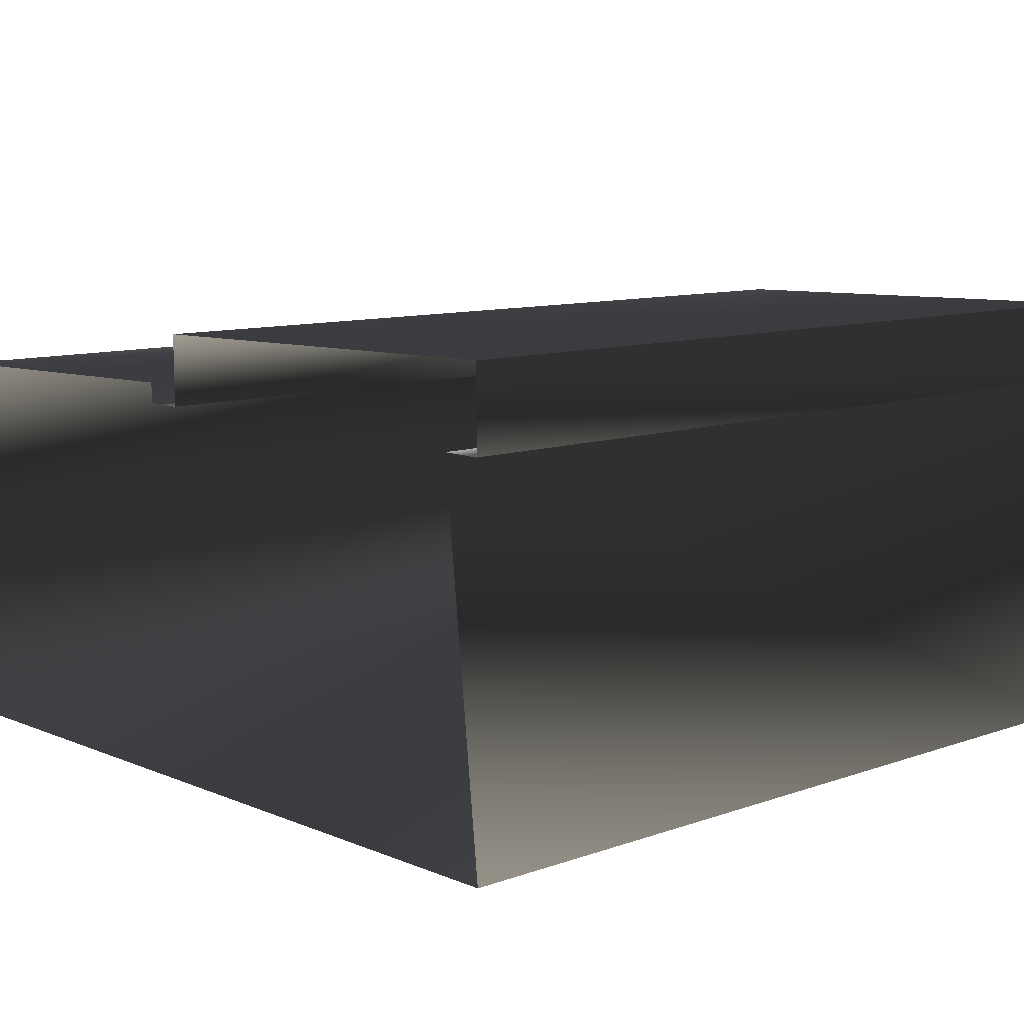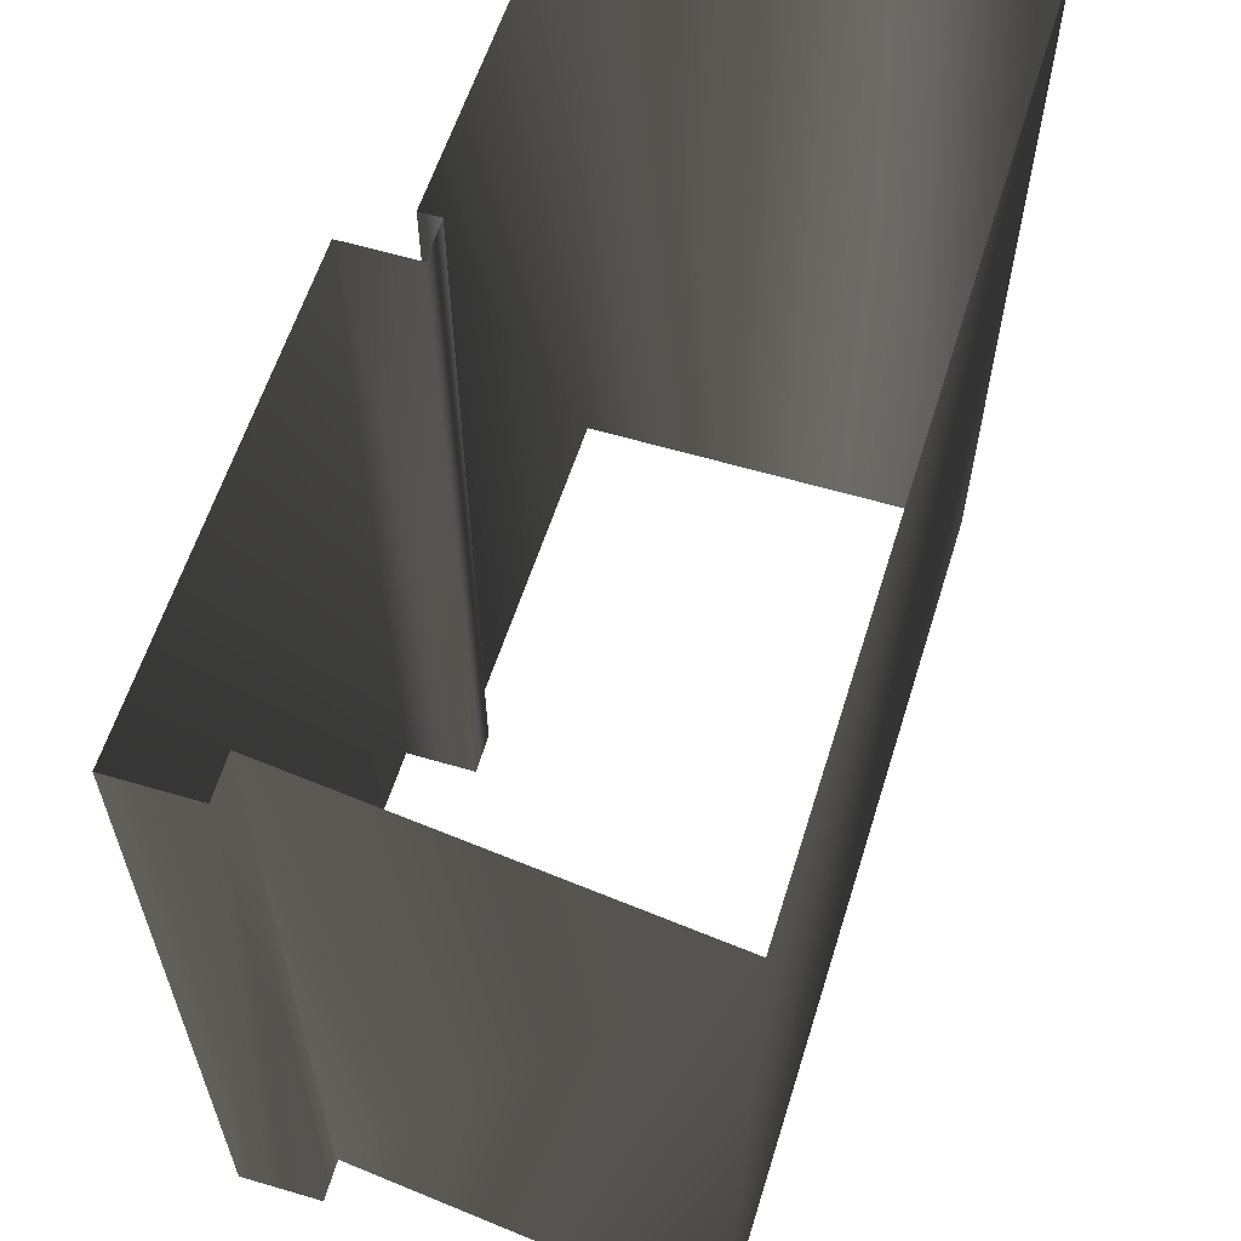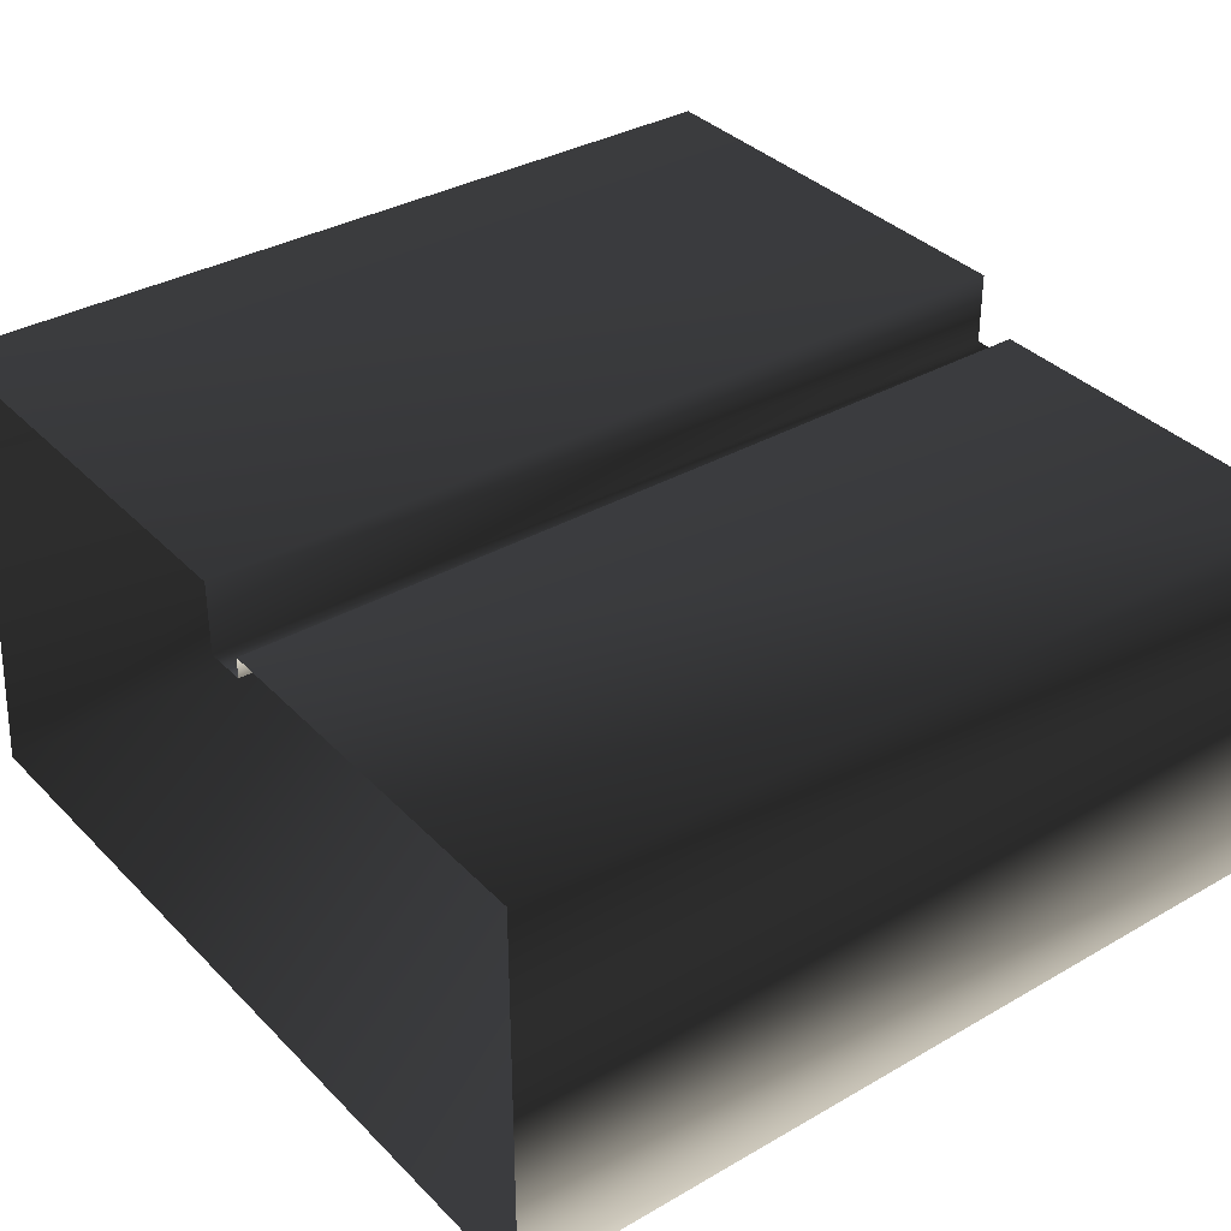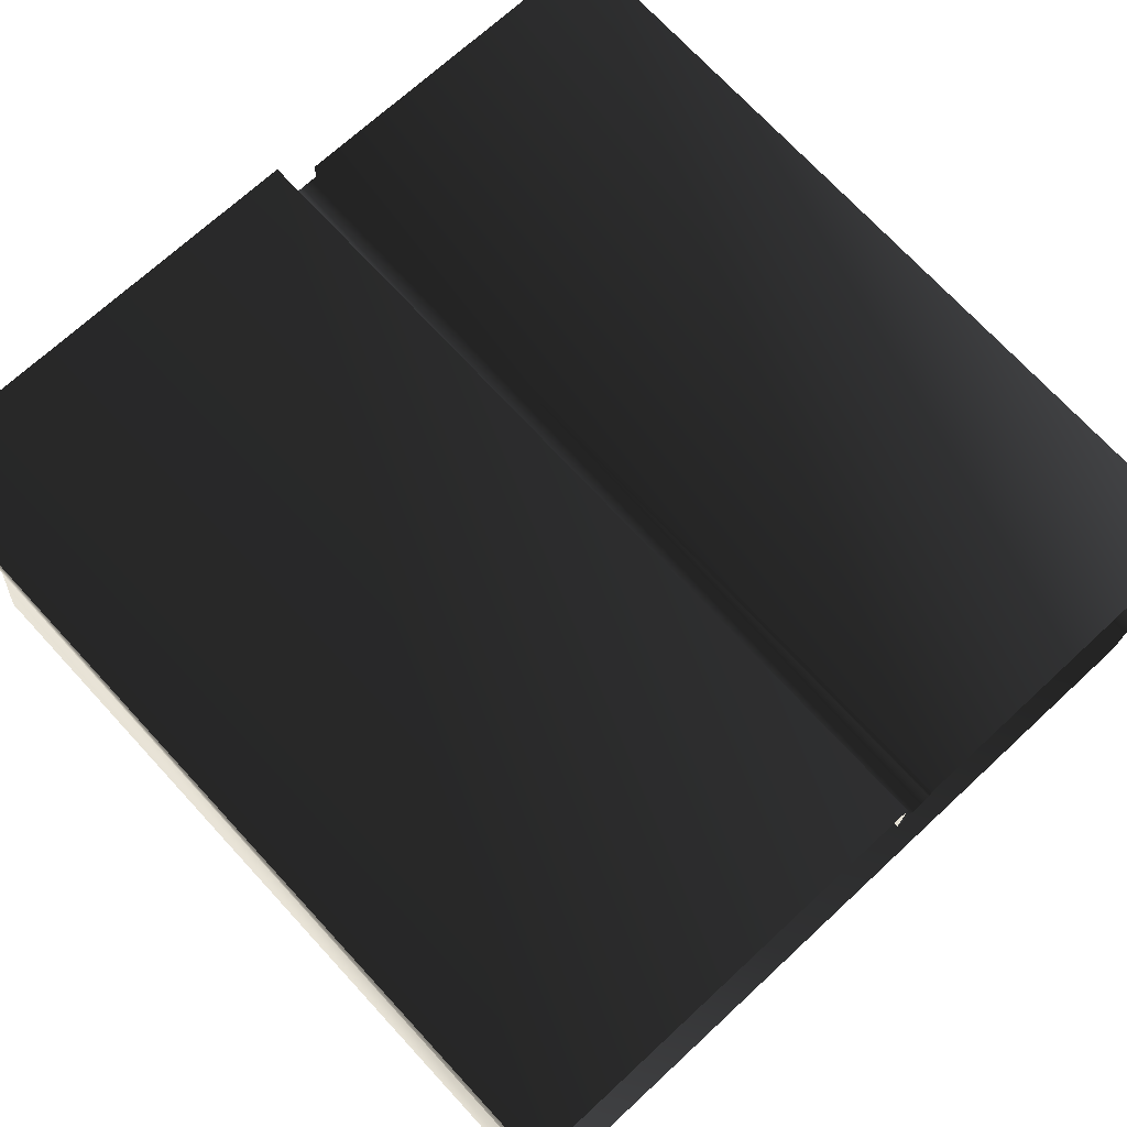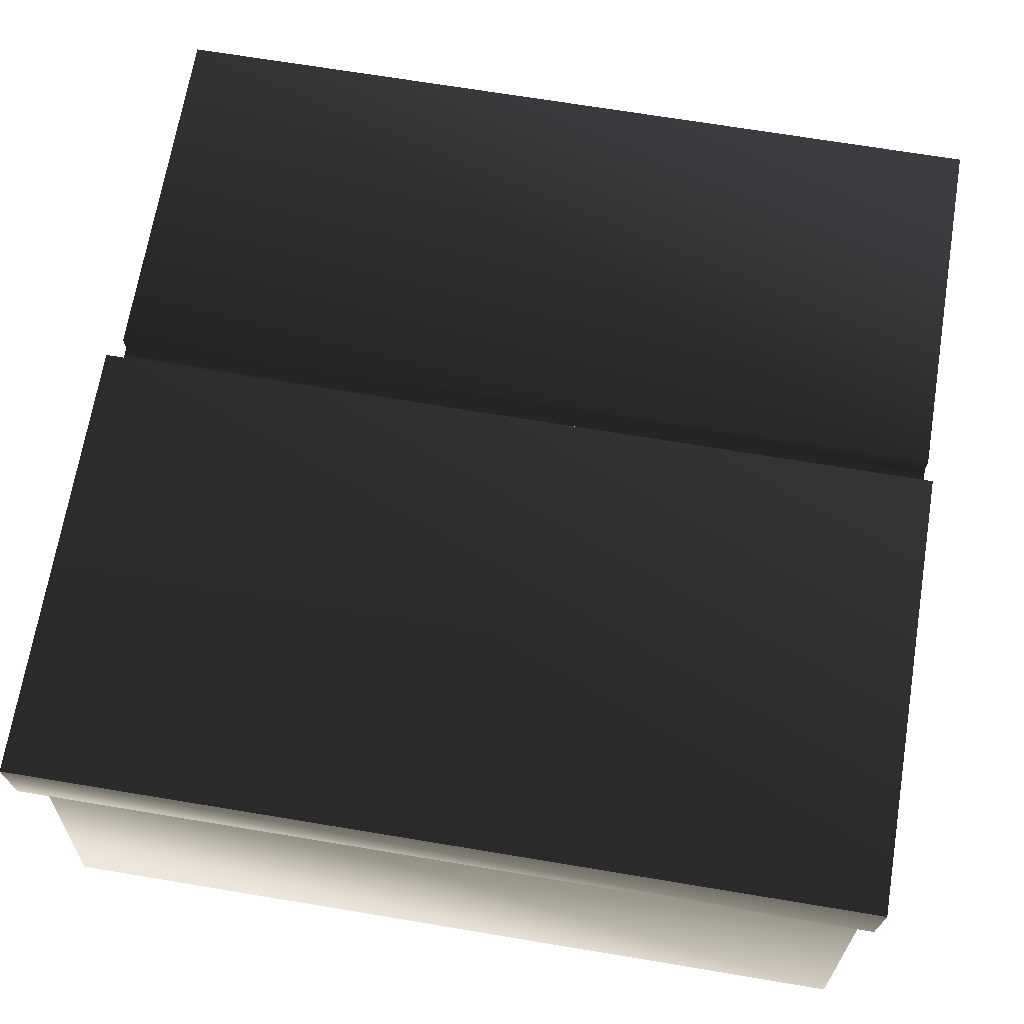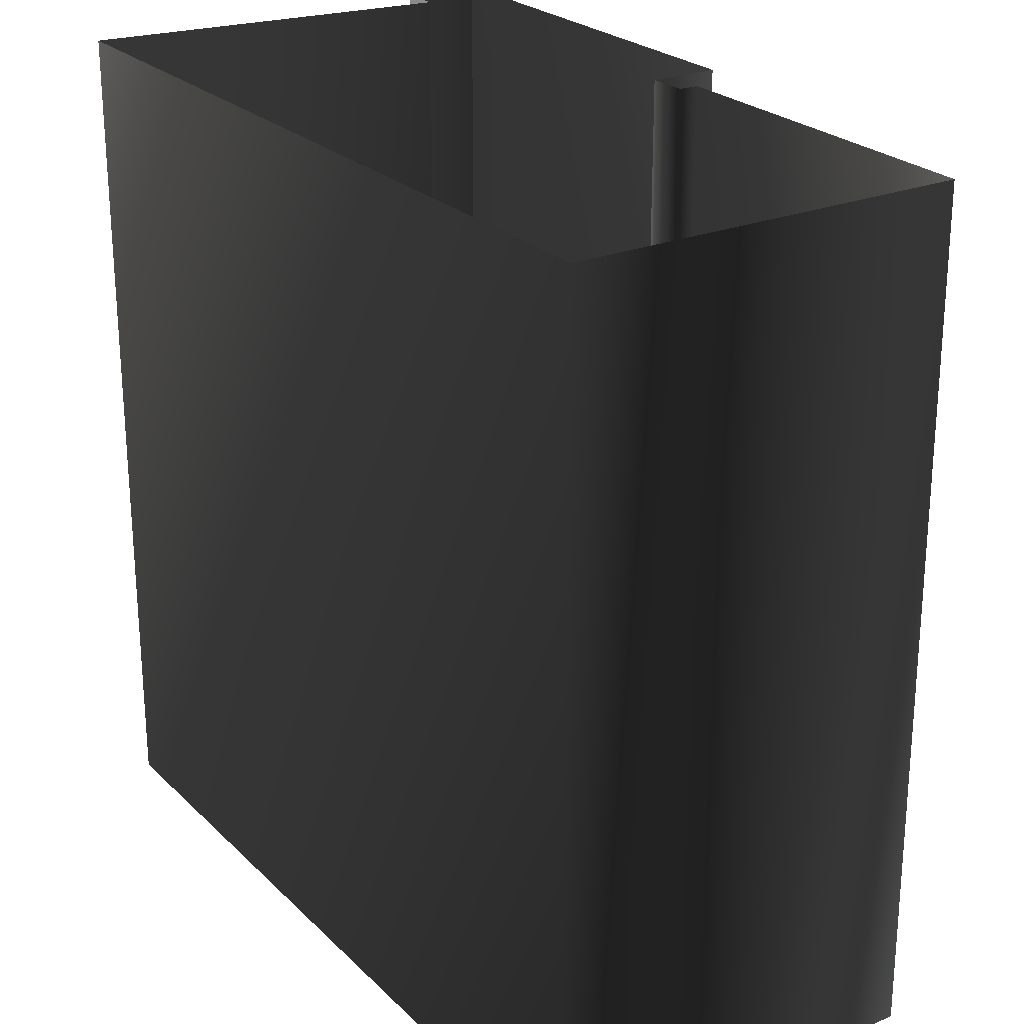
<metadata>
{"format":"obj","ext":"obj","renderer":"f3d","projection":"perspective","resolution":1024,"background":"white","views":[{"elev":10.0,"azim":47.8,"up":"+Z"},{"elev":61.7,"azim":106.6,"up":"+Y"},{"elev":34.6,"azim":-127.7,"up":"+Z"},{"elev":72.6,"azim":137.2,"up":"+Z"},{"elev":69.7,"azim":99.4,"up":"+Z"},{"elev":24.3,"azim":-124.0,"up":"+Y"}]}
</metadata>
<code>
g Way_125
v 12 0 3.25
v 12 0 3.25
v 1 0 3
v 1 0 1.25
v 0 0 1.25
v 0 0 1.75
v -9 0 1.5
v -9 0 -3
v -9 0 -3
v -9 0 -8.25
v 12 0 -8
v 11 0 1.25
v 12 0 1.25
v 12 0 3.25
v 12 21 3.25
v 12 21 3.25
v 1 21 3
v 1 21 1.25
v 0 21 1.25
v 0 21 1.75
v -9 21 1.5
v -9 21 -3
v -9 21 -3
v -9 21 -8.25
v 12 21 -8
v 11 21 1.25
v 12 21 1.25
v 12 21 3.25
f 15 2 1
f 2 15 16
f 16 3 2
f 3 16 17
f 17 4 3
f 4 17 18
f 18 5 4
f 5 18 19
f 19 6 5
f 6 19 20
f 20 7 6
f 7 20 21
f 21 8 7
f 8 21 22
f 22 9 8
f 9 22 23
f 23 10 9
f 10 23 24
f 24 11 10
f 11 24 25
f 25 12 11
f 12 25 26
f 26 13 12
f 13 26 27
f 27 14 13
f 14 27 28
f 28 1 14
f 1 28 15

</code>
